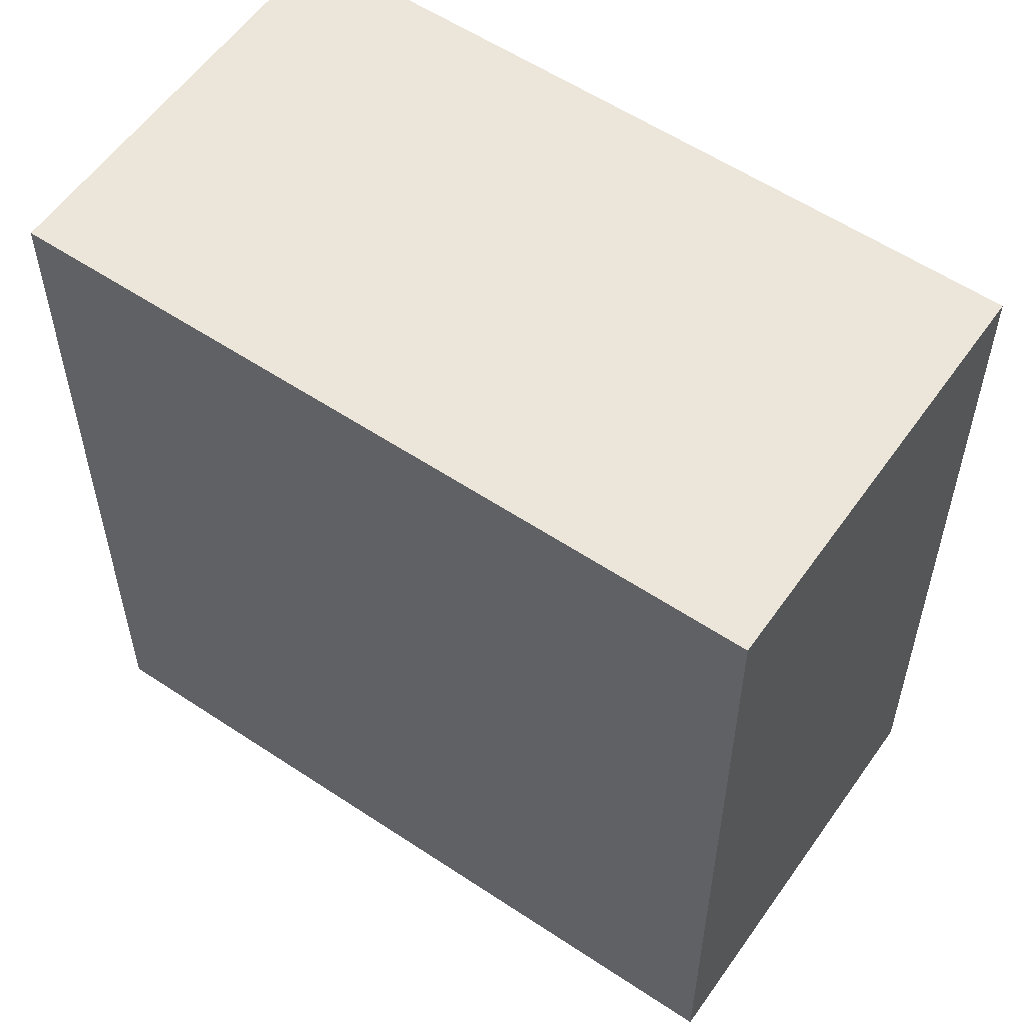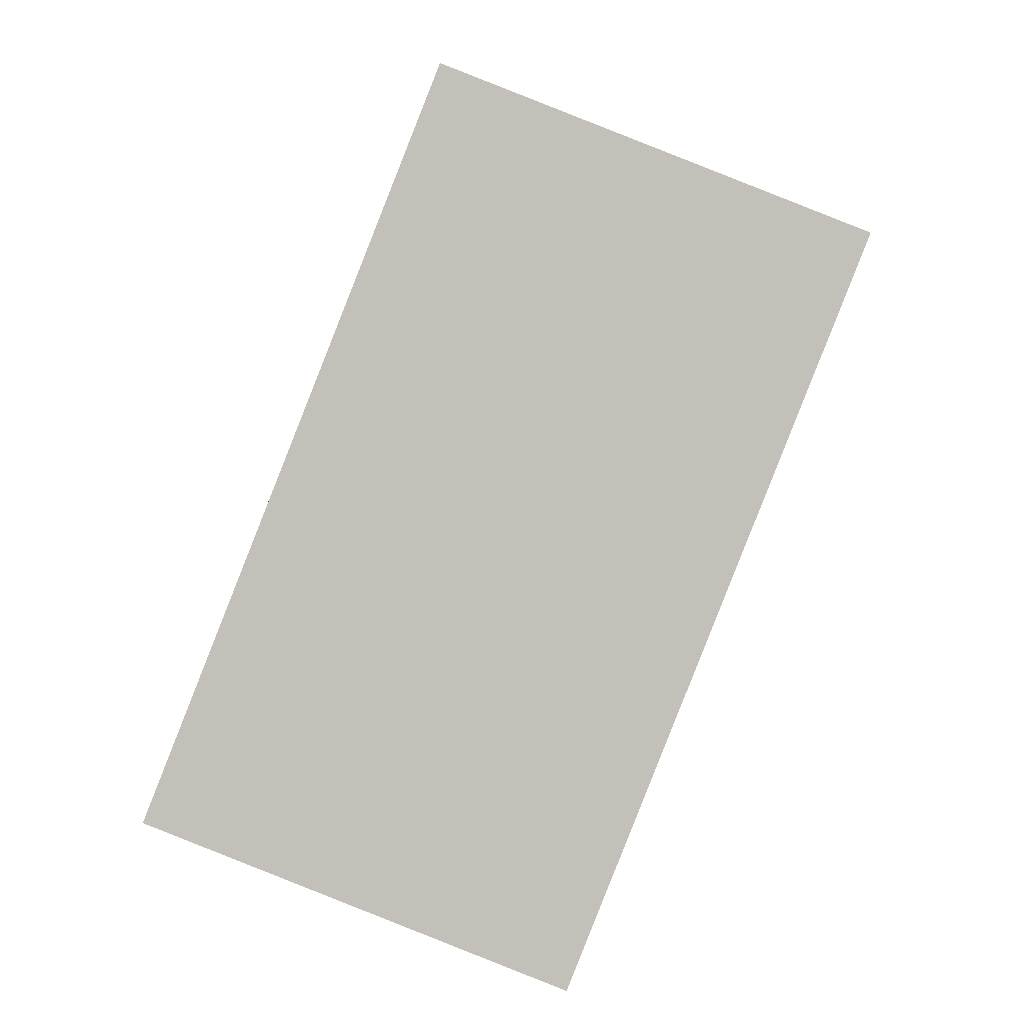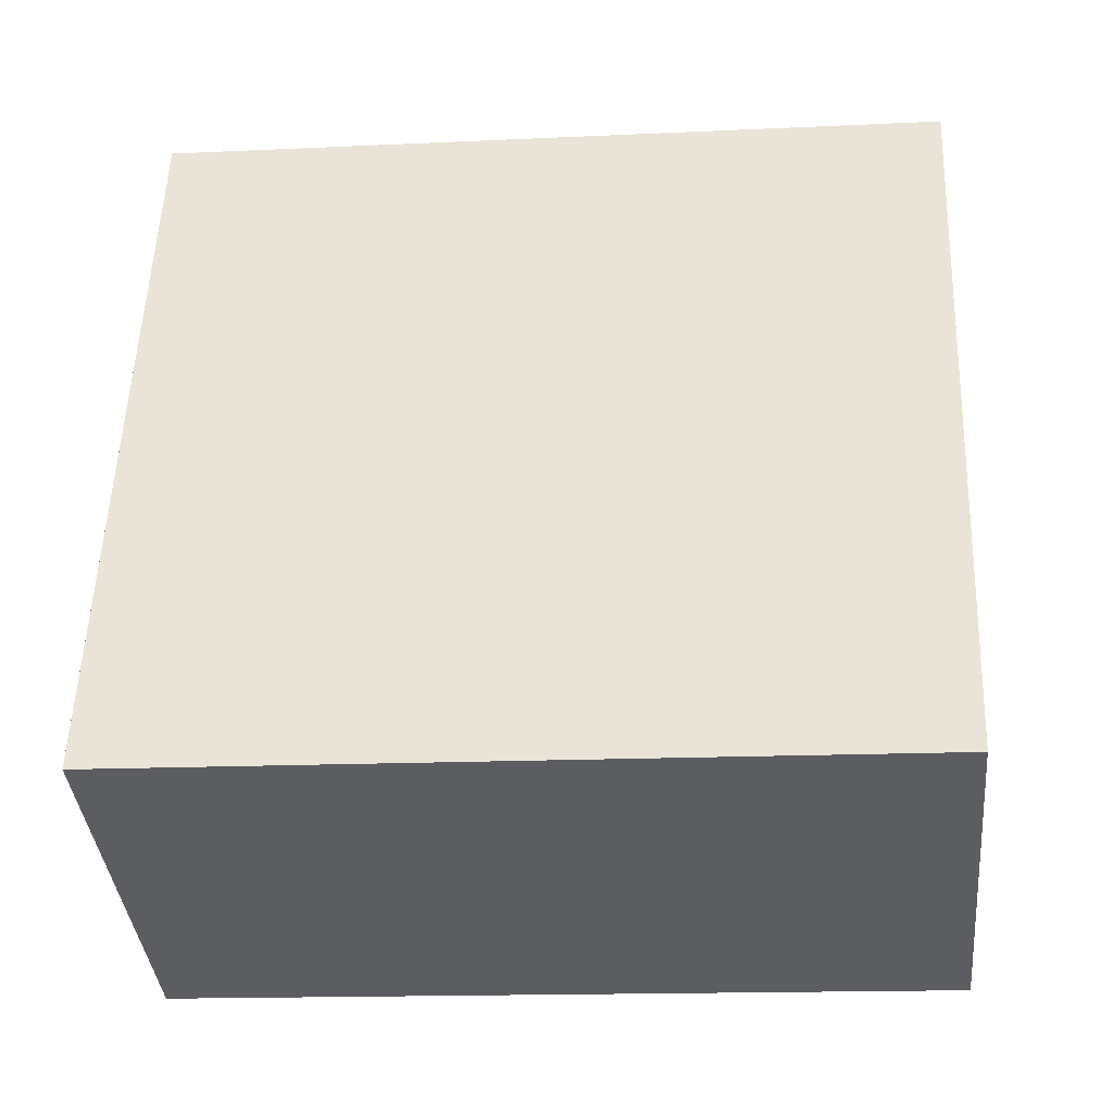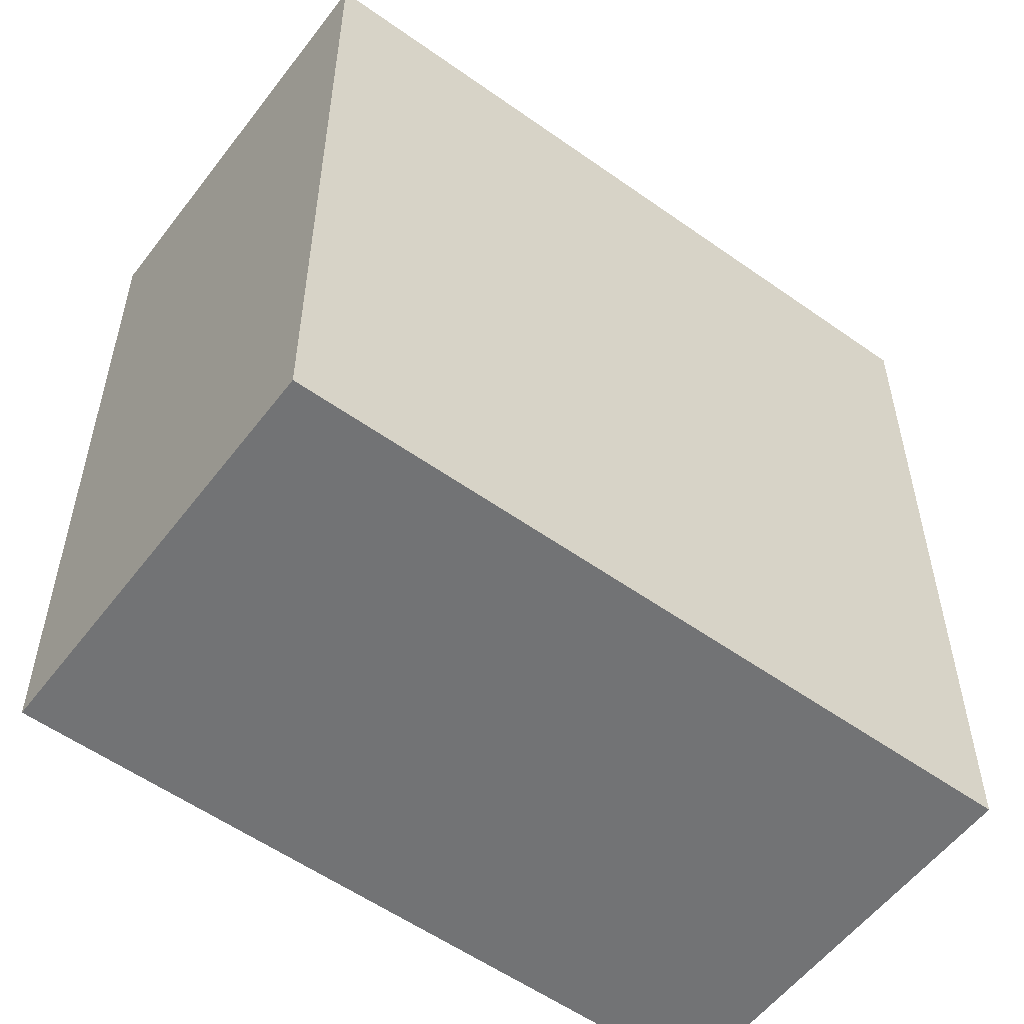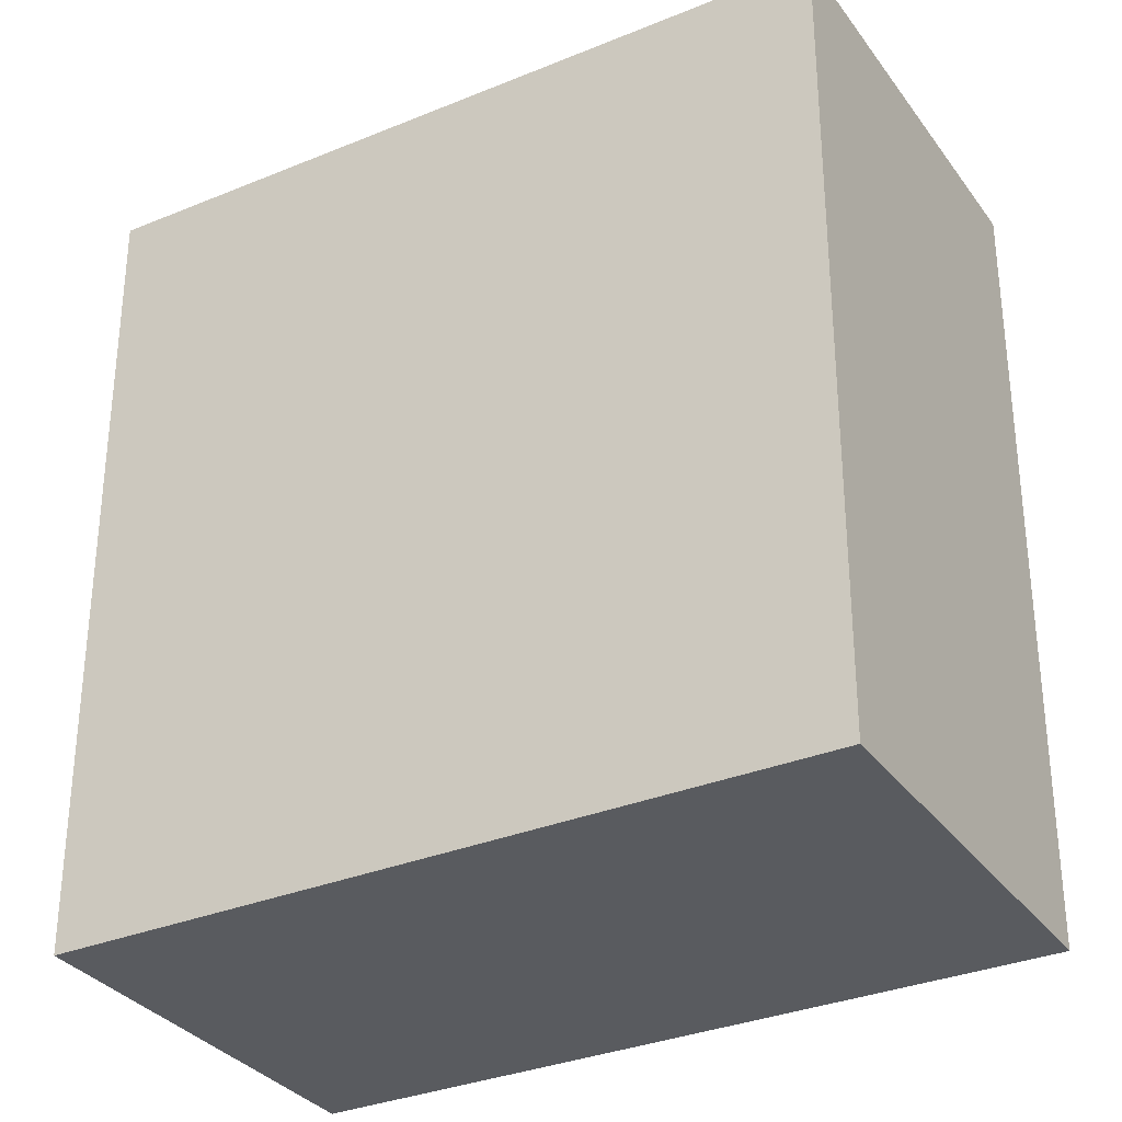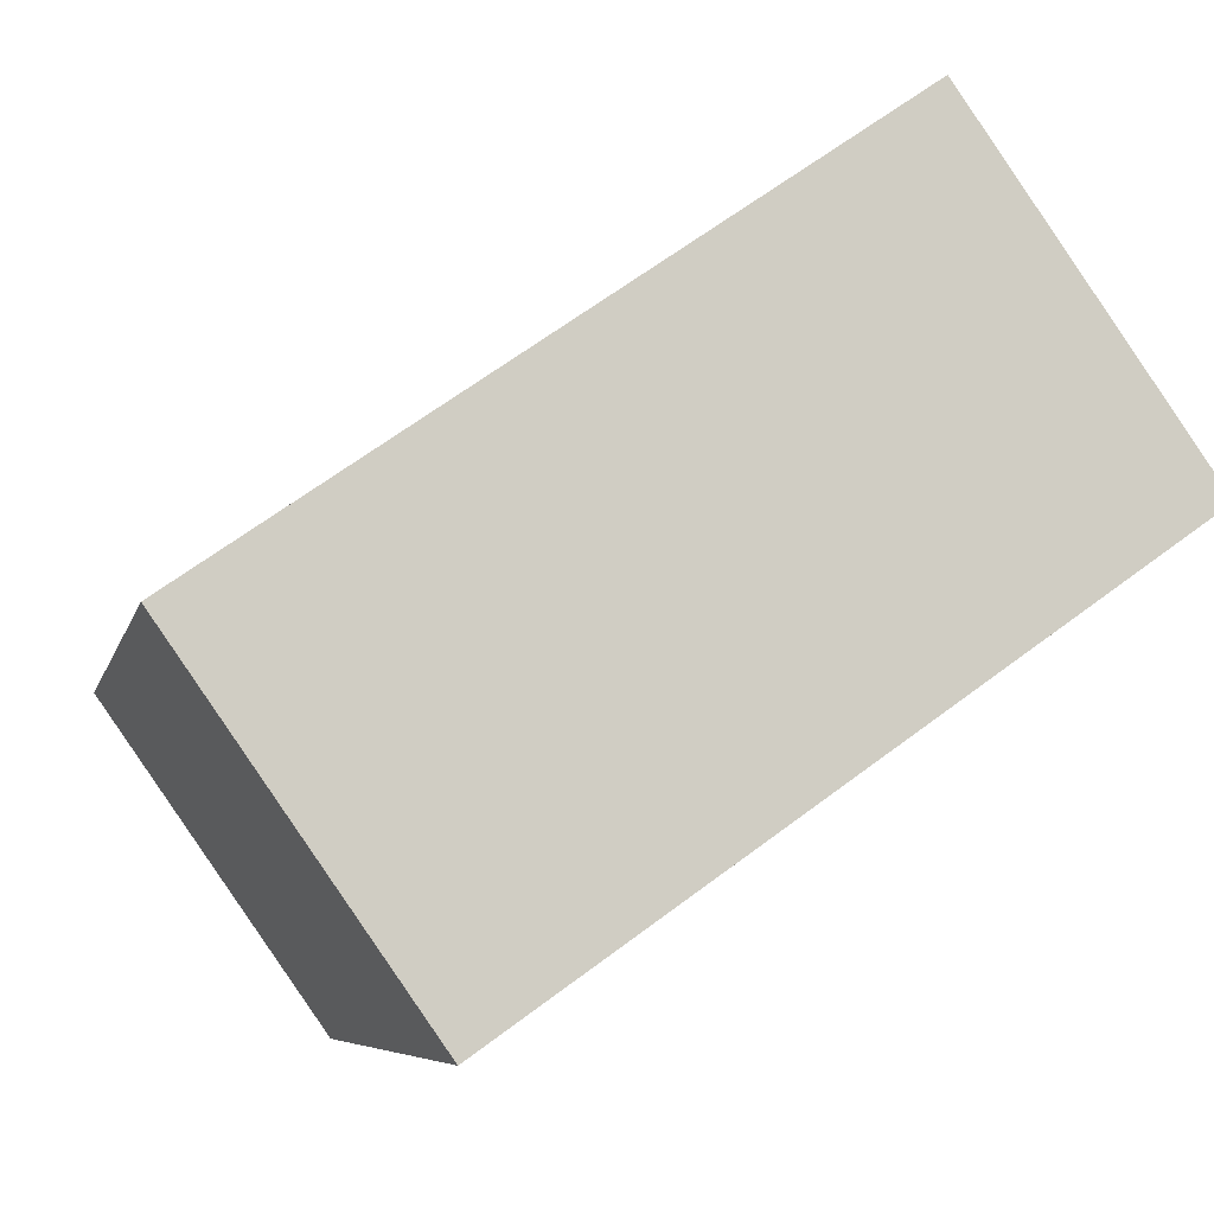
<metadata>
{"format":"obj","ext":"obj","renderer":"f3d","projection":"perspective","resolution":1024,"background":"white","views":[{"elev":57.0,"azim":-76.8,"up":"+Y"},{"elev":2.5,"azim":-178.9,"up":"+Z"},{"elev":-15.5,"azim":95.7,"up":"+Z"},{"elev":-55.9,"azim":-148.3,"up":"+Y"},{"elev":-32.3,"azim":-81.6,"up":"+Y"},{"elev":65.4,"azim":-127.1,"up":"+Z"}]}
</metadata>
<code>
v  2.142 2.52 -1.741
v  1.257 2.52 0.495
v  2.134 2.52 -1.72
v  0.885 2.52 -2.238
v  0 2.52 1.543e-16
v  1.257 -3.031e-17 0.495
v  2.142 1.066e-16 -1.741
v  2.134 1.053e-16 -1.72
v  0.885 1.37e-16 -2.238
v  0 0 0
g defaultobject
f 1 2 3
f 2 1 4
f 2 4 5
f 6 3 2
f 3 6 1
f 1 6 7
f 7 6 8
f 7 4 1
f 4 7 9
f 9 5 4
f 5 9 10
f 10 2 5
f 2 10 6
f 8 9 7
f 9 8 10
f 10 8 6

</code>
